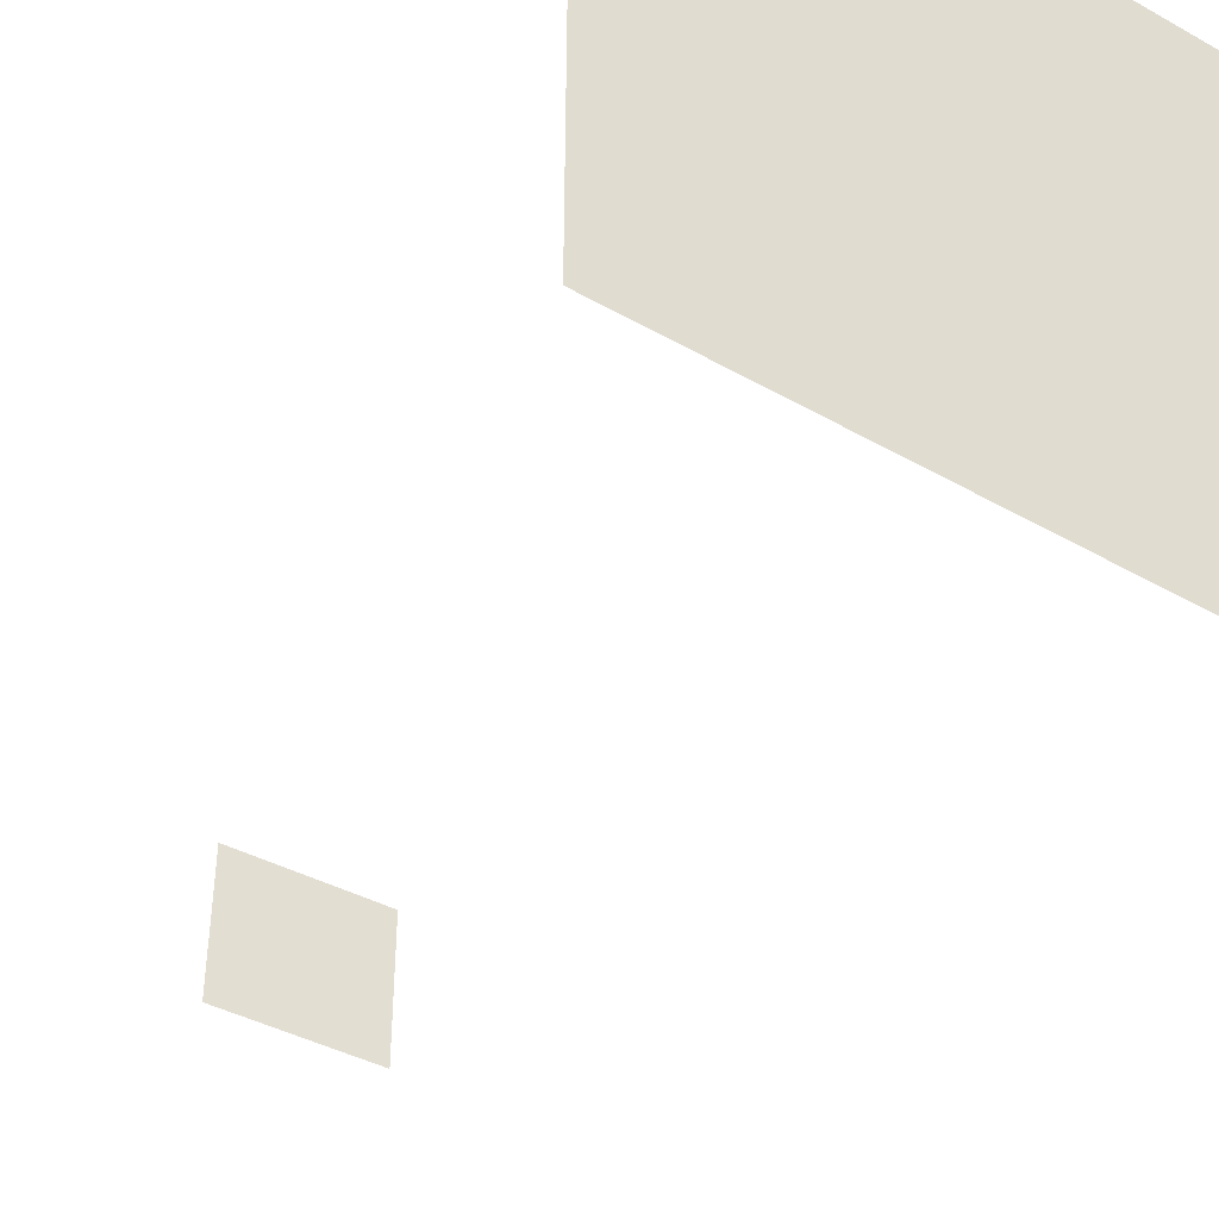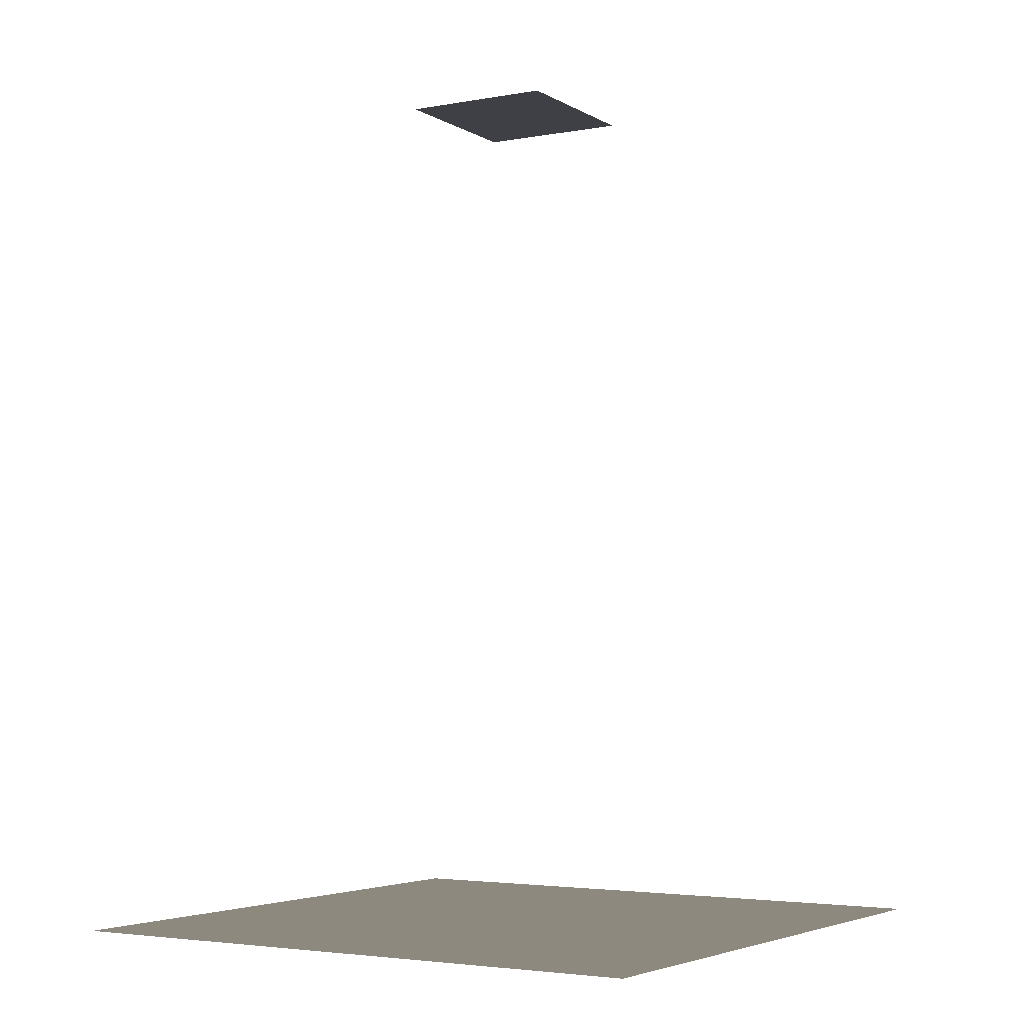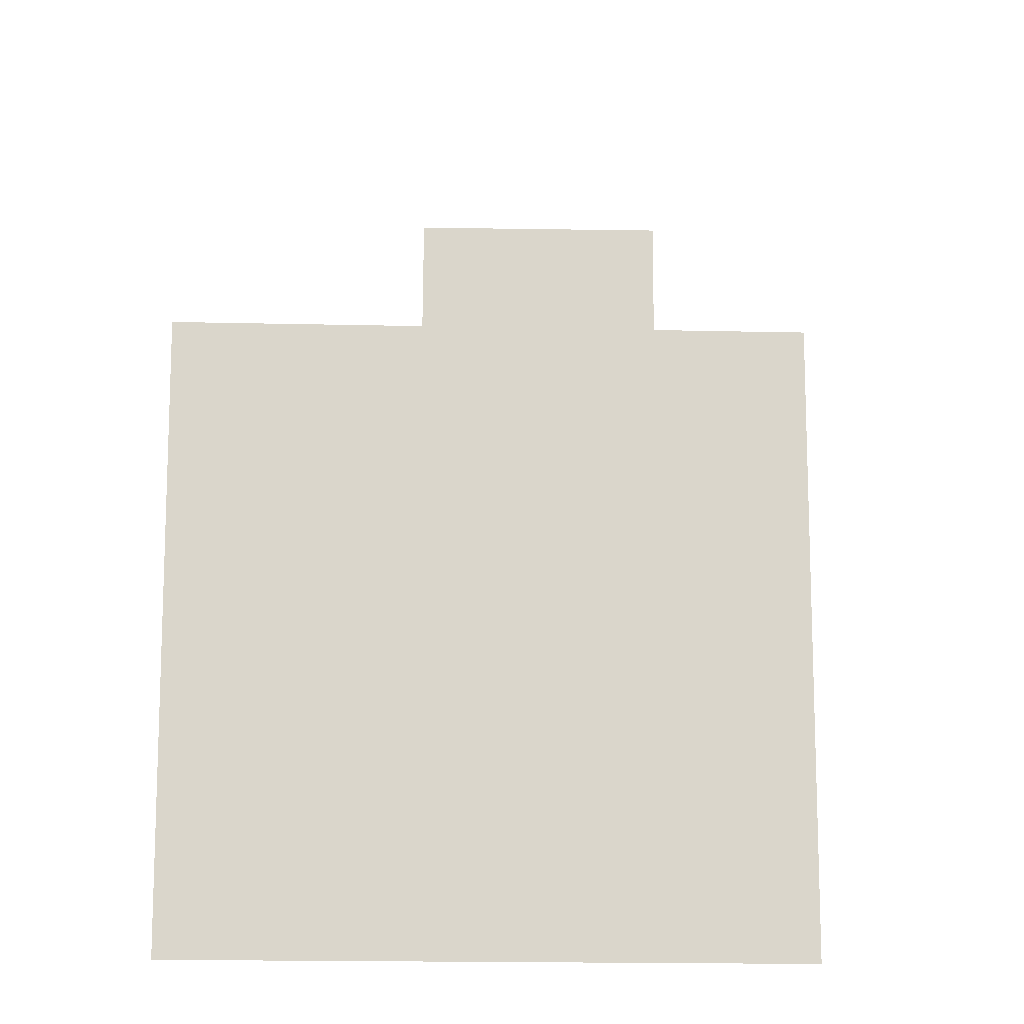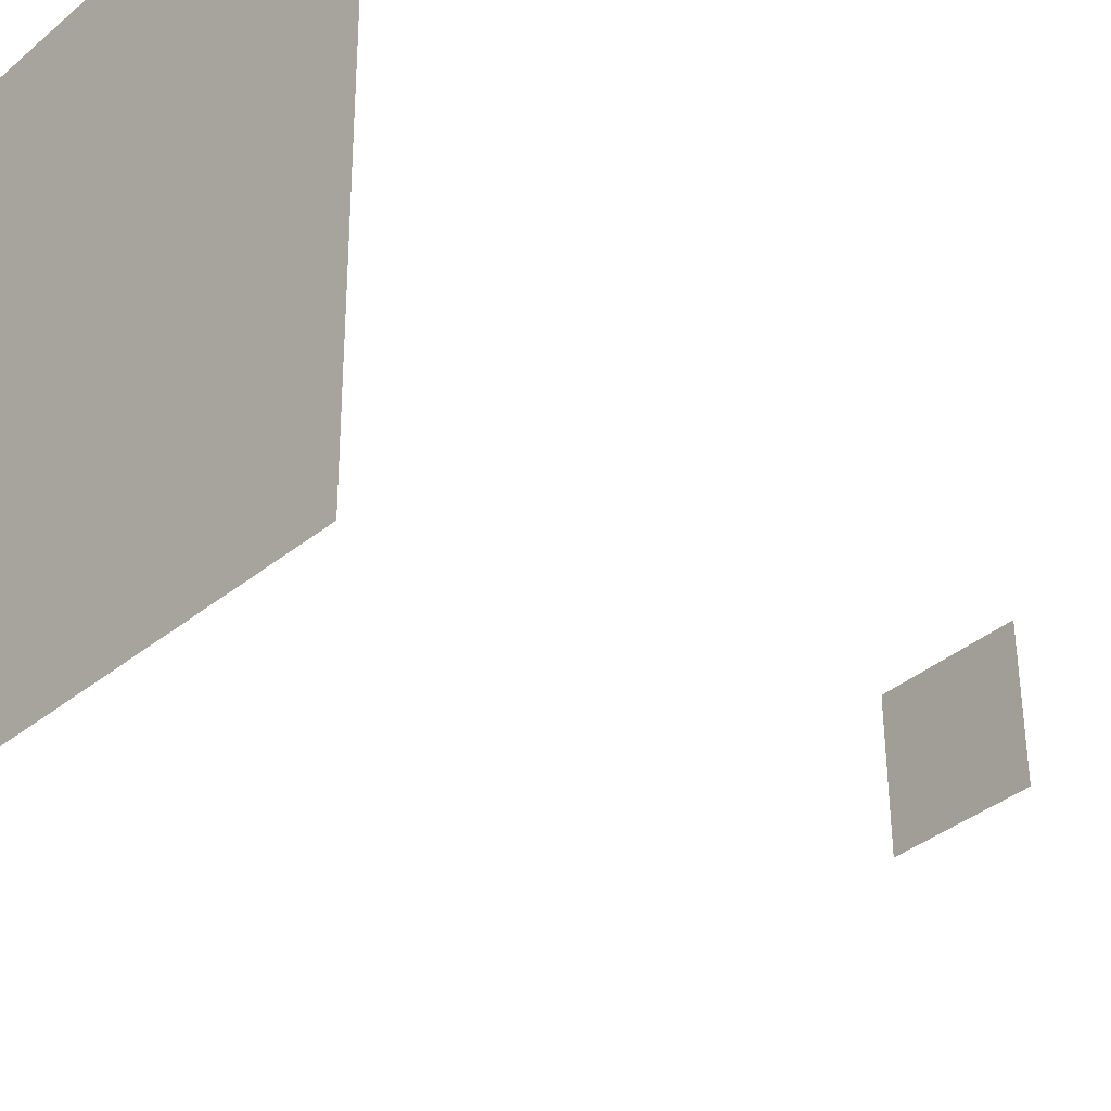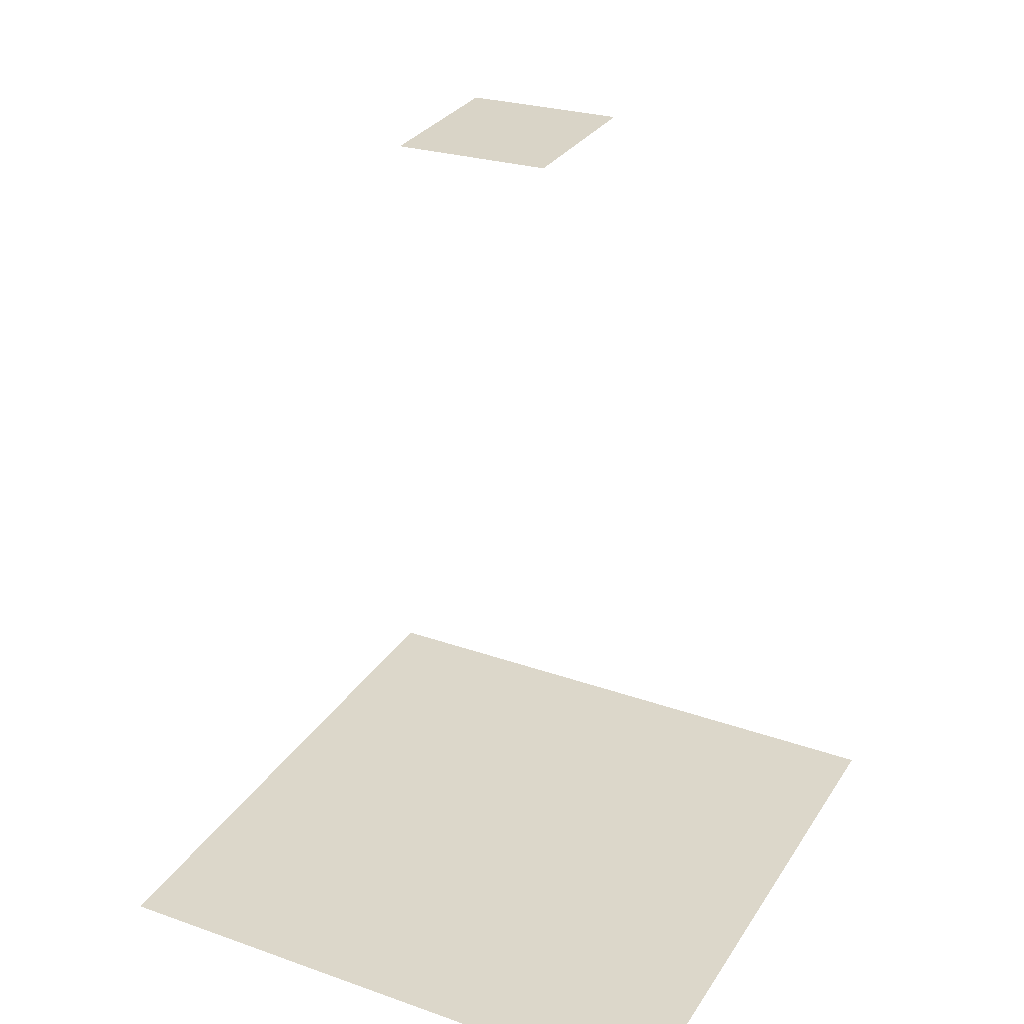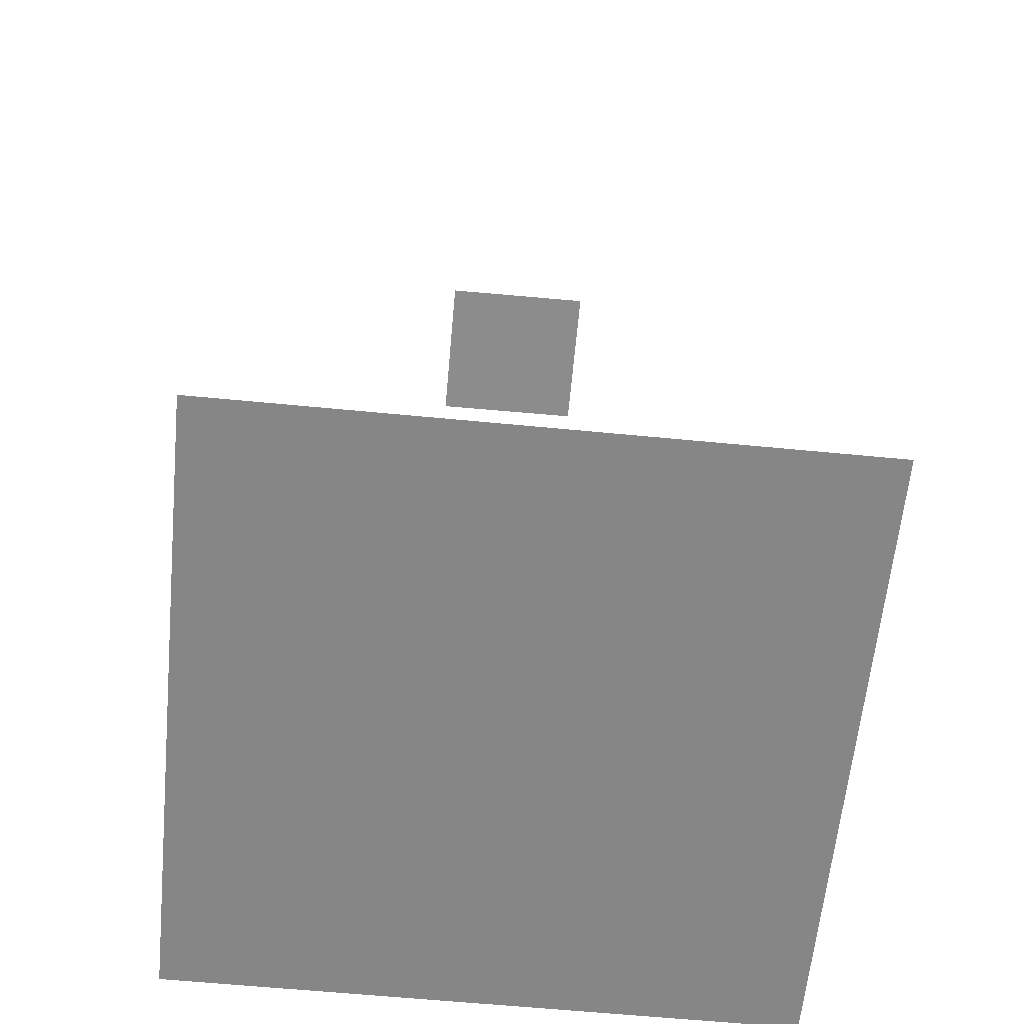
<metadata>
{"format":"obj","ext":"obj","renderer":"f3d","projection":"perspective","resolution":1024,"background":"white","views":[{"elev":-45.8,"azim":-33.0,"up":"+Z"},{"elev":-3.6,"azim":-57.7,"up":"+Y"},{"elev":-15.7,"azim":177.1,"up":"+Z"},{"elev":-32.7,"azim":48.8,"up":"+Z"},{"elev":30.6,"azim":-153.0,"up":"+Y"},{"elev":-62.2,"azim":-95.6,"up":"+Y"}]}
</metadata>
<code>
o quad
v -0.5 0 -0.5
v 0.5 0 -0.5
v -0.5 0 0.5
v 0.5 0 0.5
g quad
f 3 4 2 1
o light
v 0.1331 1.39 -0.1228
v -0.1169 1.399 -0.1249
v 0.131 1.389 0.1272
v -0.119 1.398 0.1251
g light
f 7 8 6 5

</code>
